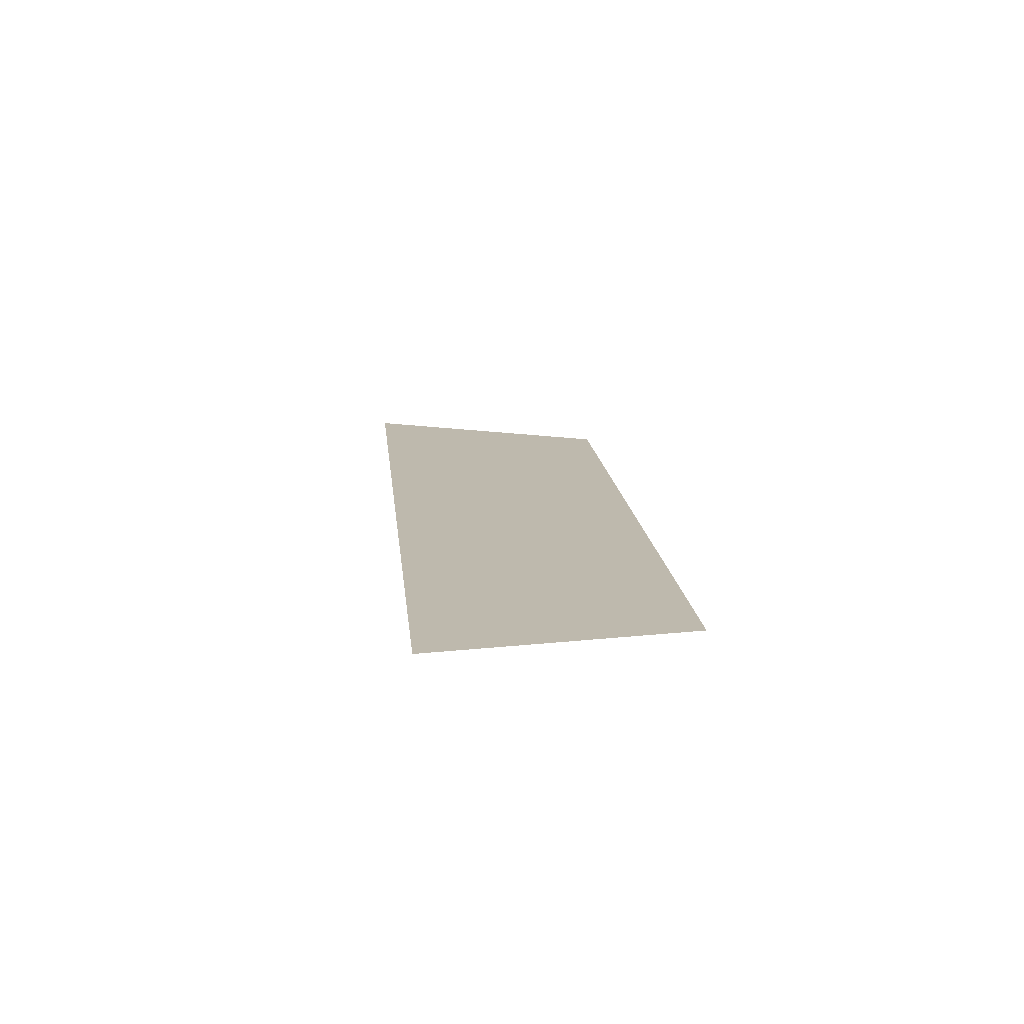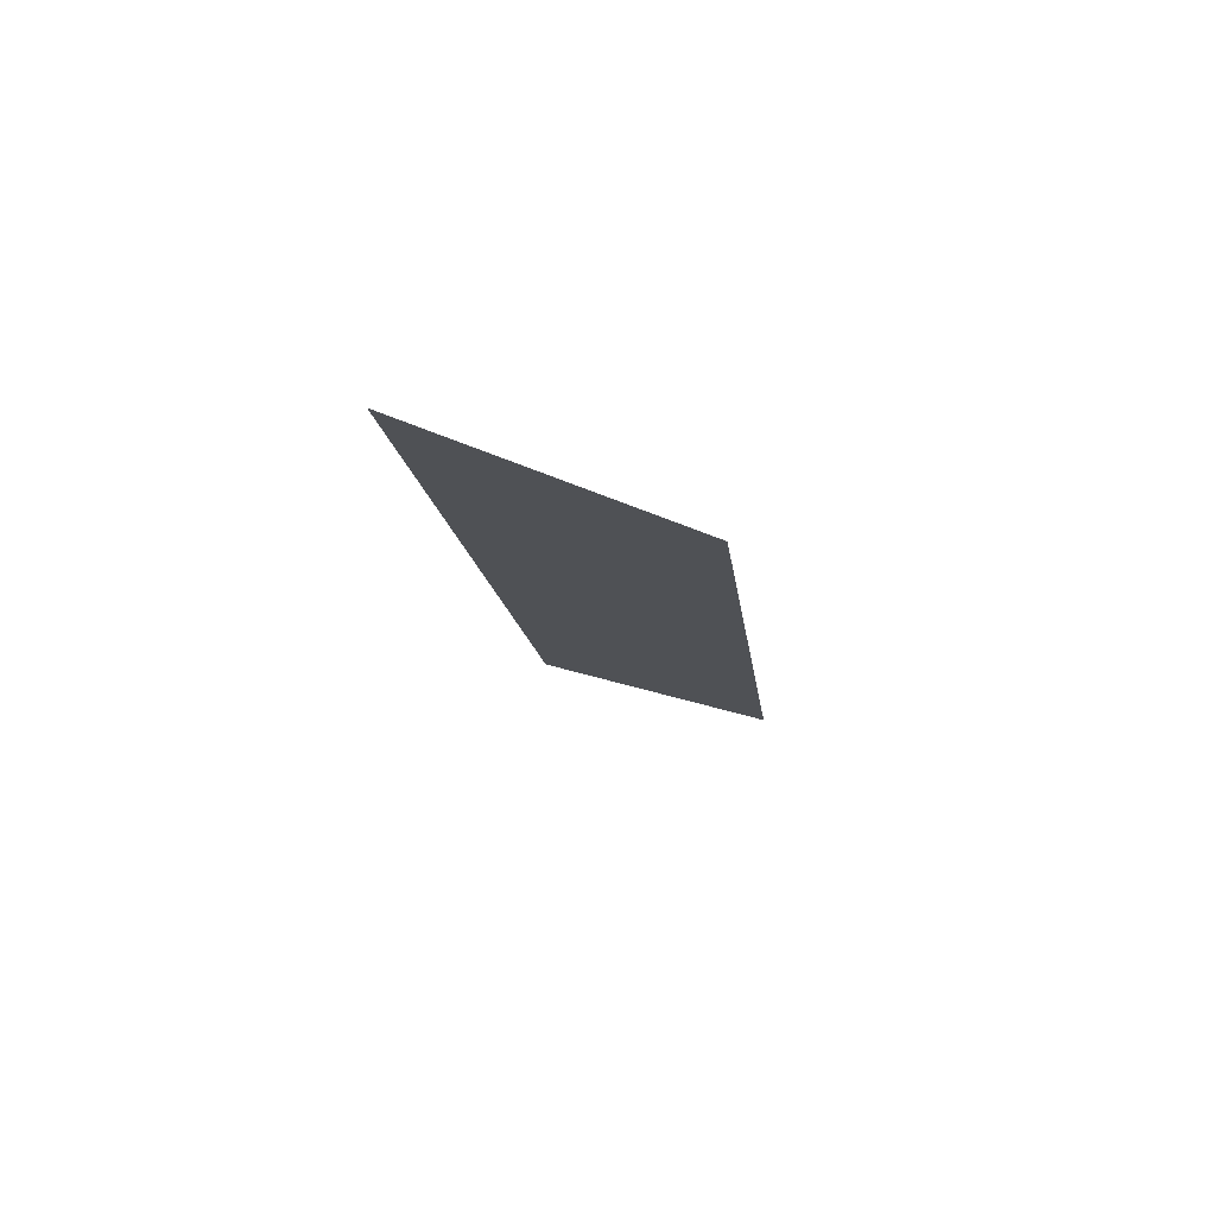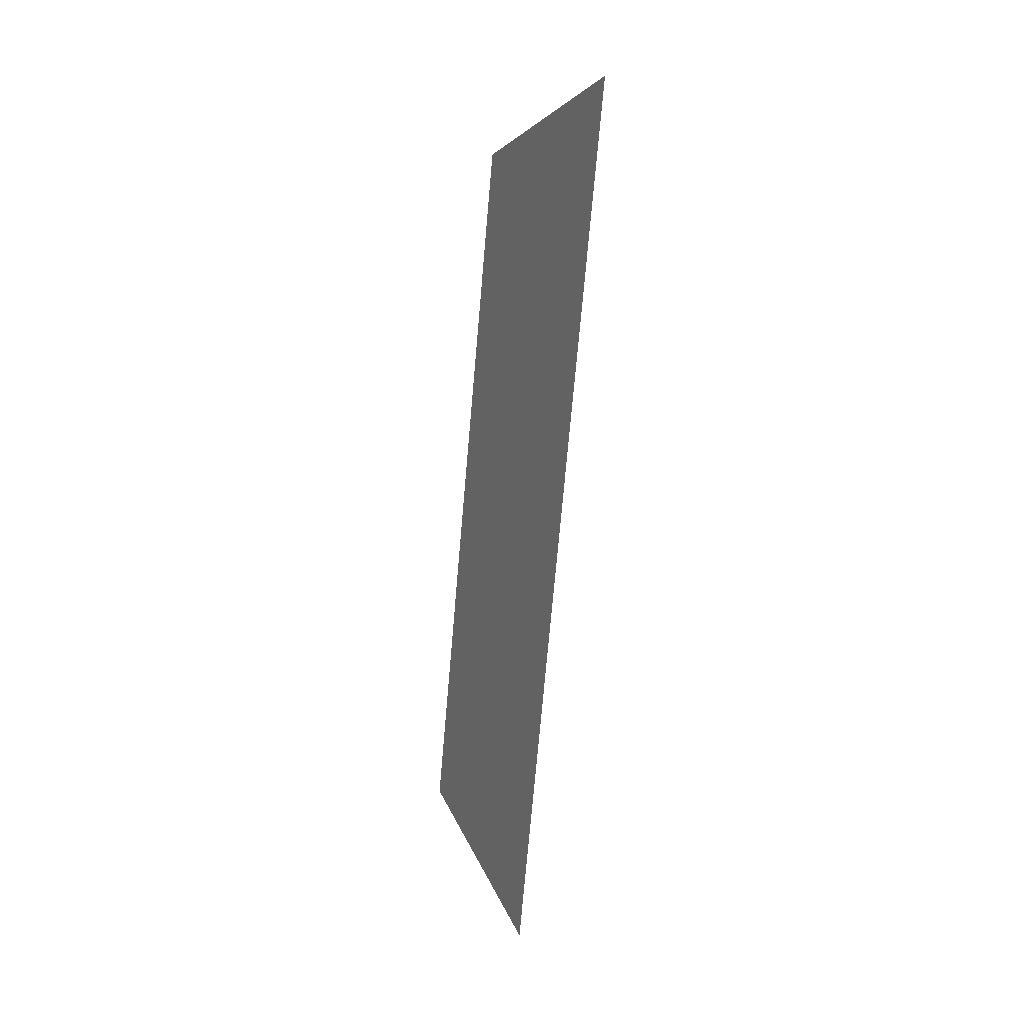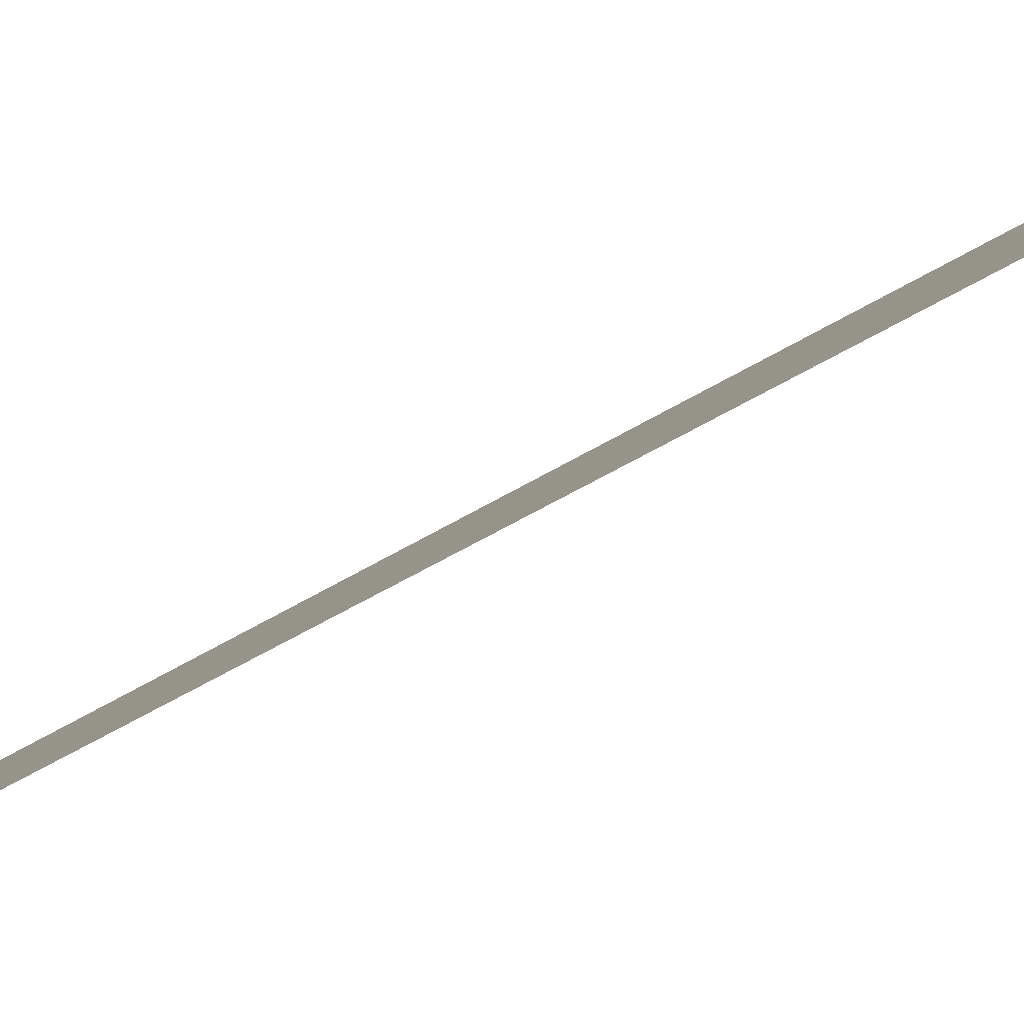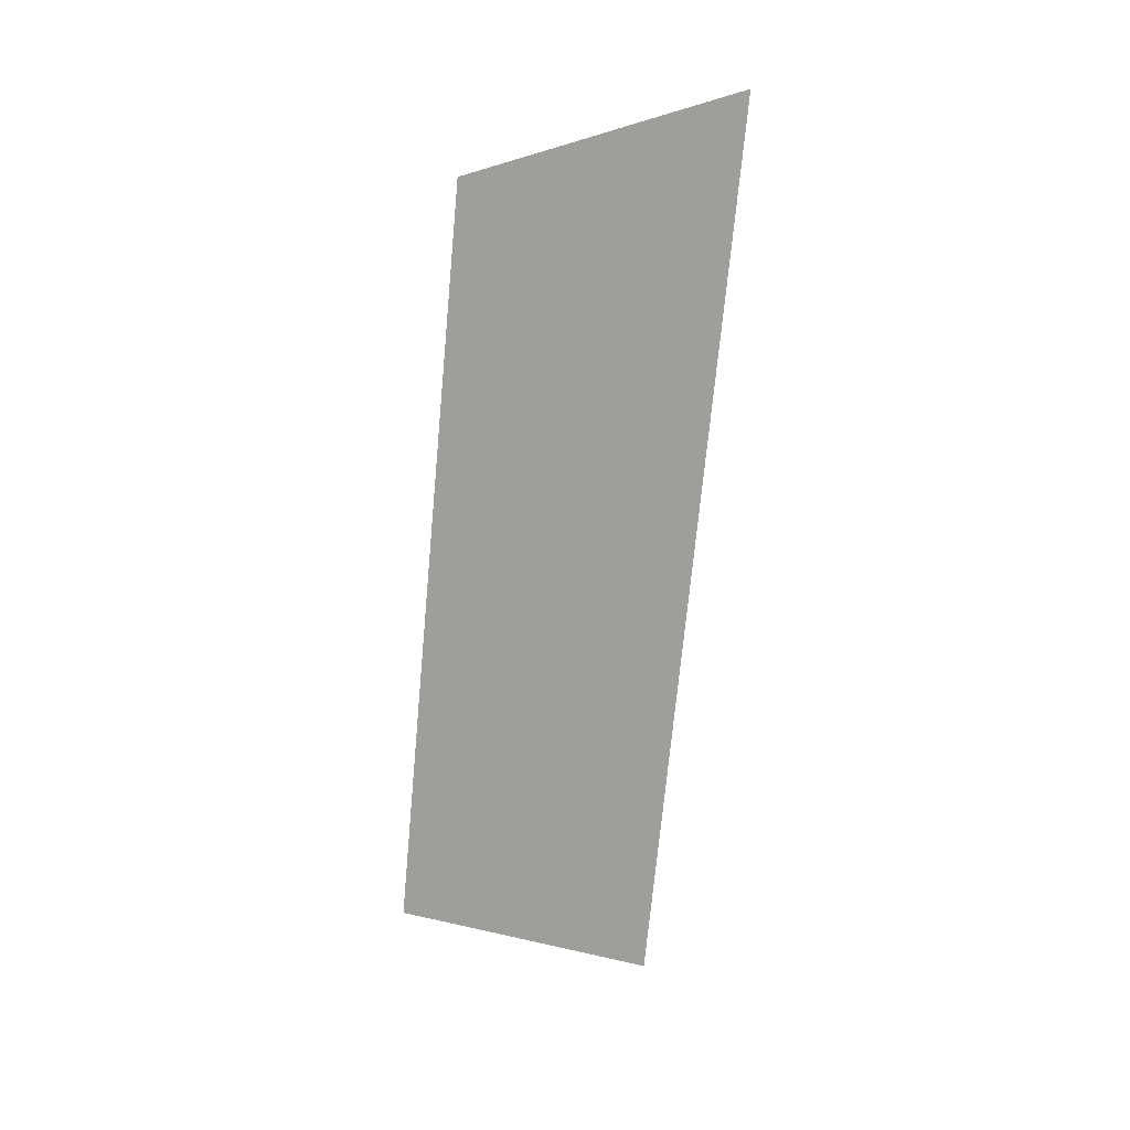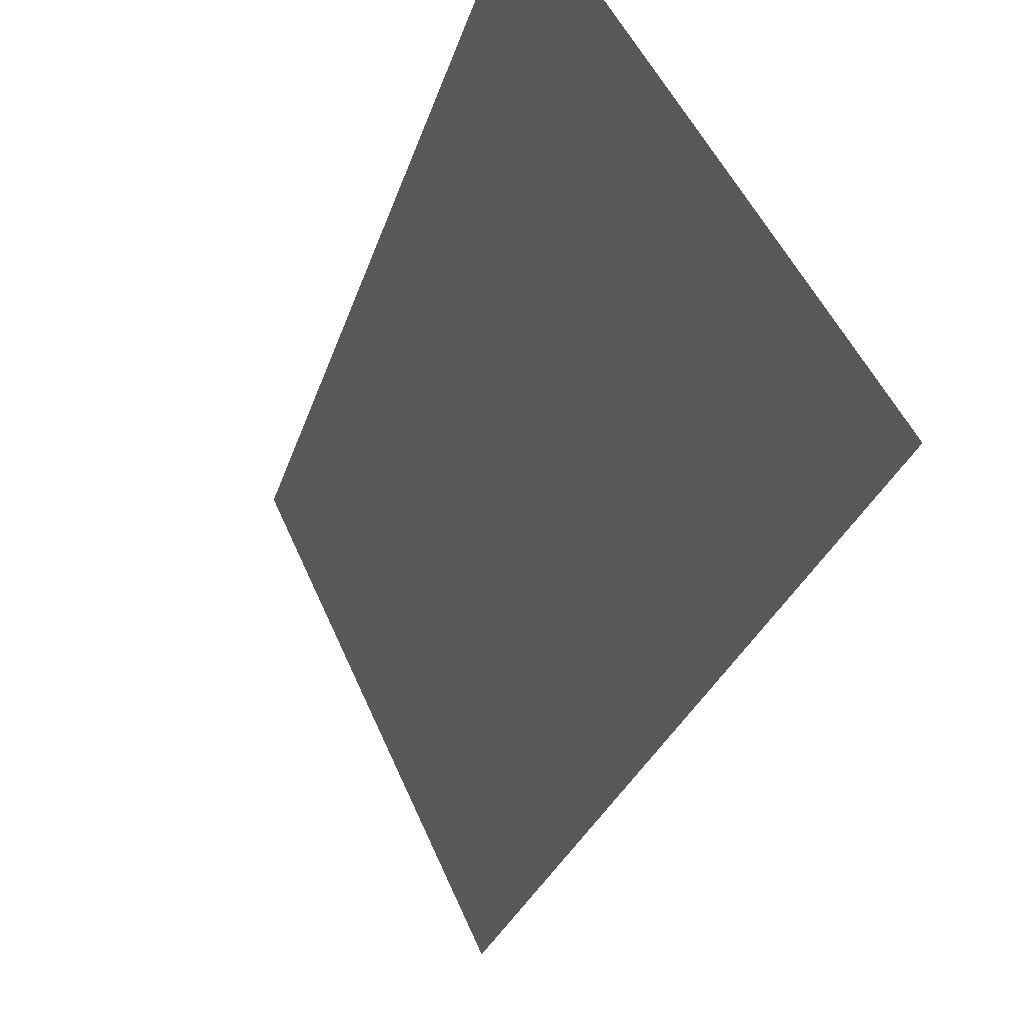
<metadata>
{"format":"obj","ext":"obj","renderer":"f3d","projection":"perspective","resolution":1024,"background":"white","views":[{"elev":-78.1,"azim":59.8,"up":"+Z"},{"elev":75.7,"azim":78.3,"up":"+Z"},{"elev":12.2,"azim":-52.3,"up":"+Z"},{"elev":-53.4,"azim":-53.0,"up":"+Y"},{"elev":22.7,"azim":-123.0,"up":"+Z"},{"elev":-10.8,"azim":170.0,"up":"+Y"}]}
</metadata>
<code>
o Group11/mesh9/mesh9-geometry#mesh9-geometry
v -0.9176 0.06383 6e-05
v -0.929 0.05159 -0.07555
v -0.929 0.04242 0.0069
v -0.9176 0.07147 -0.06871
f 1 2 3
f 2 1 4
f 3 2 1
f 4 1 2

</code>
